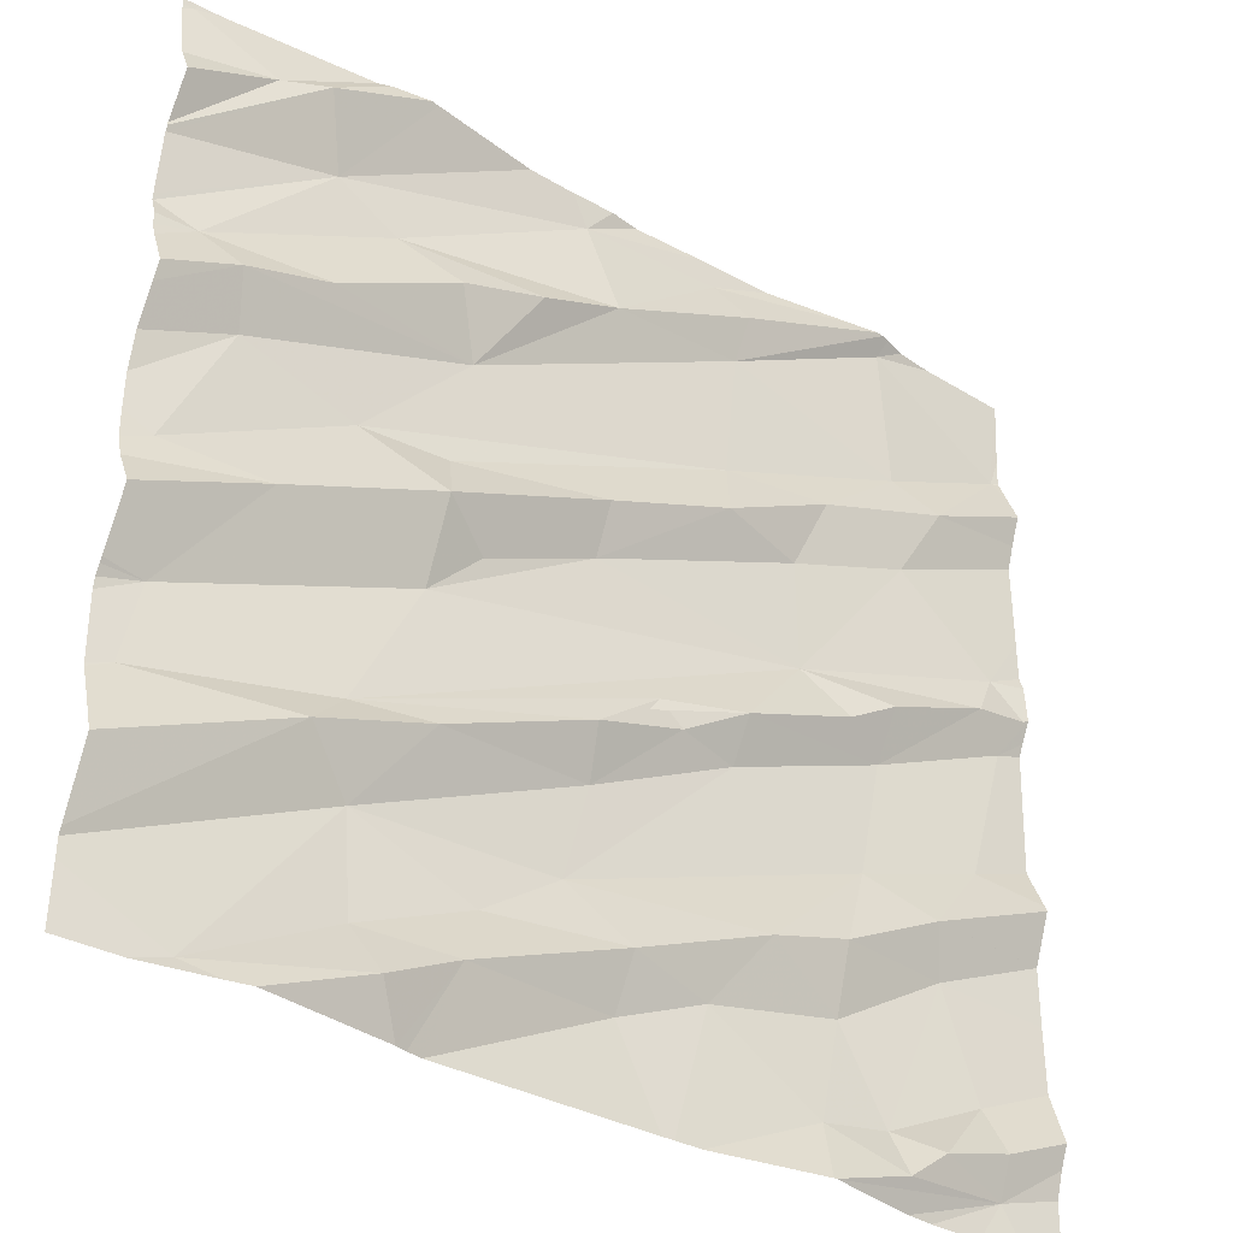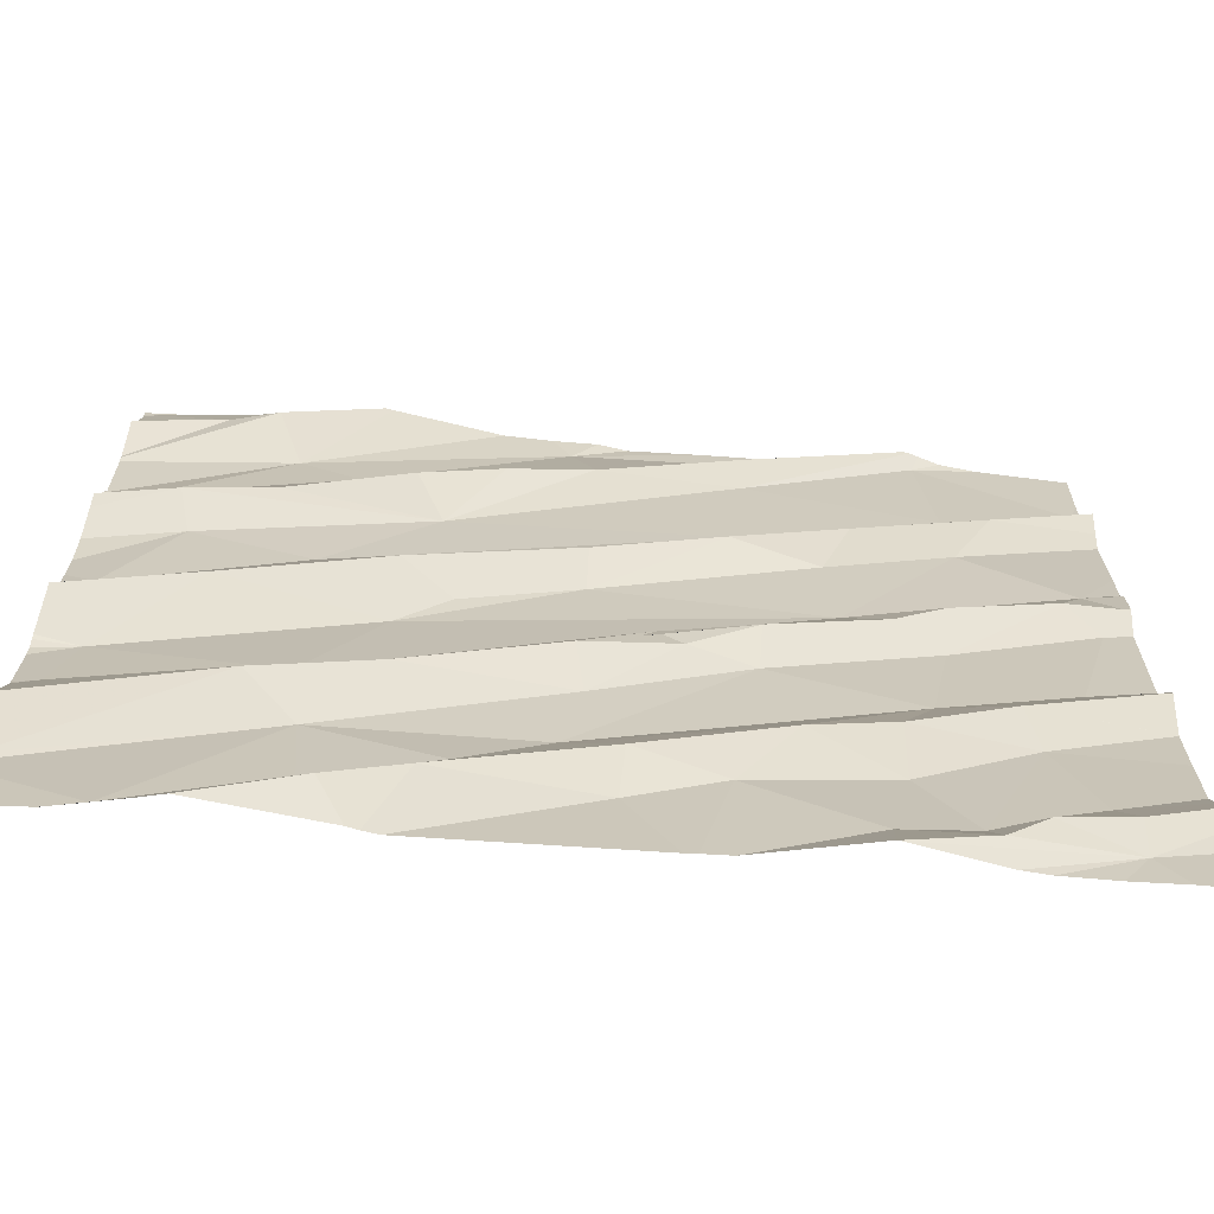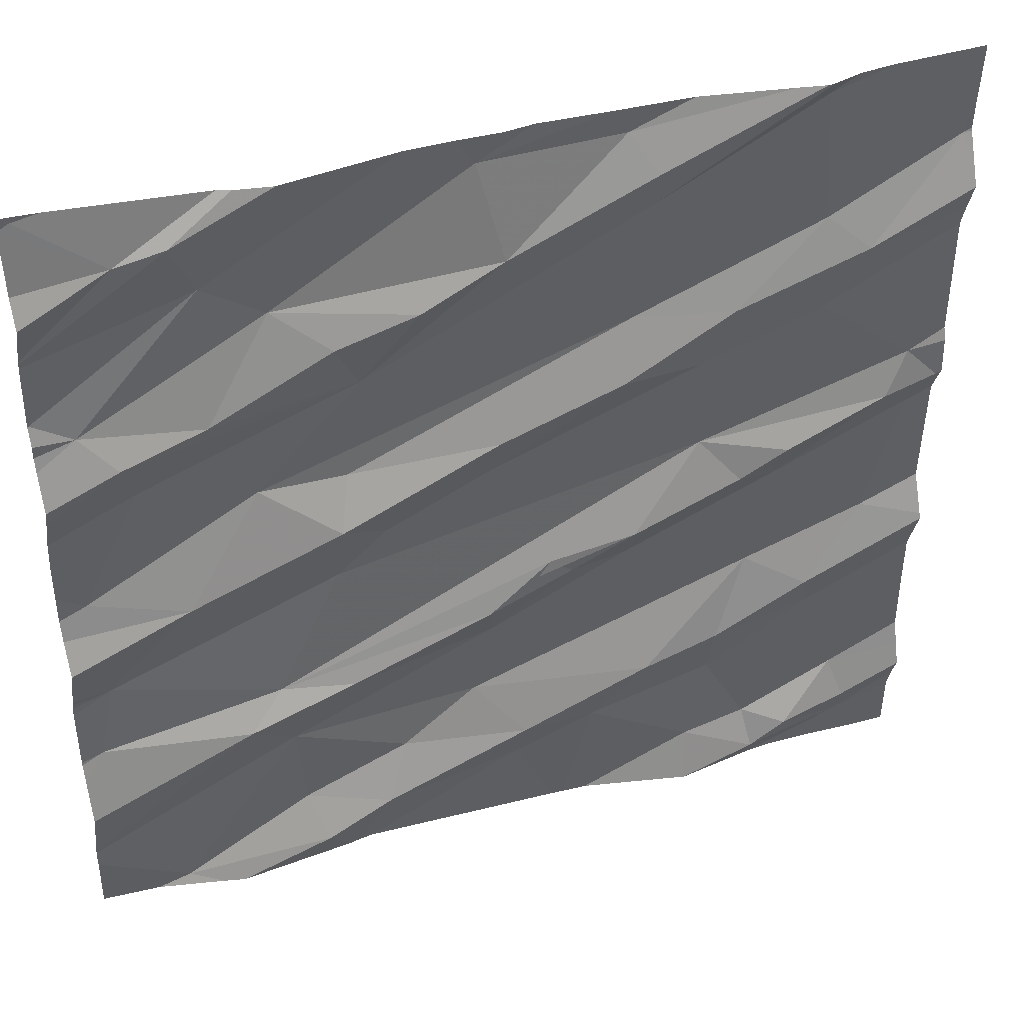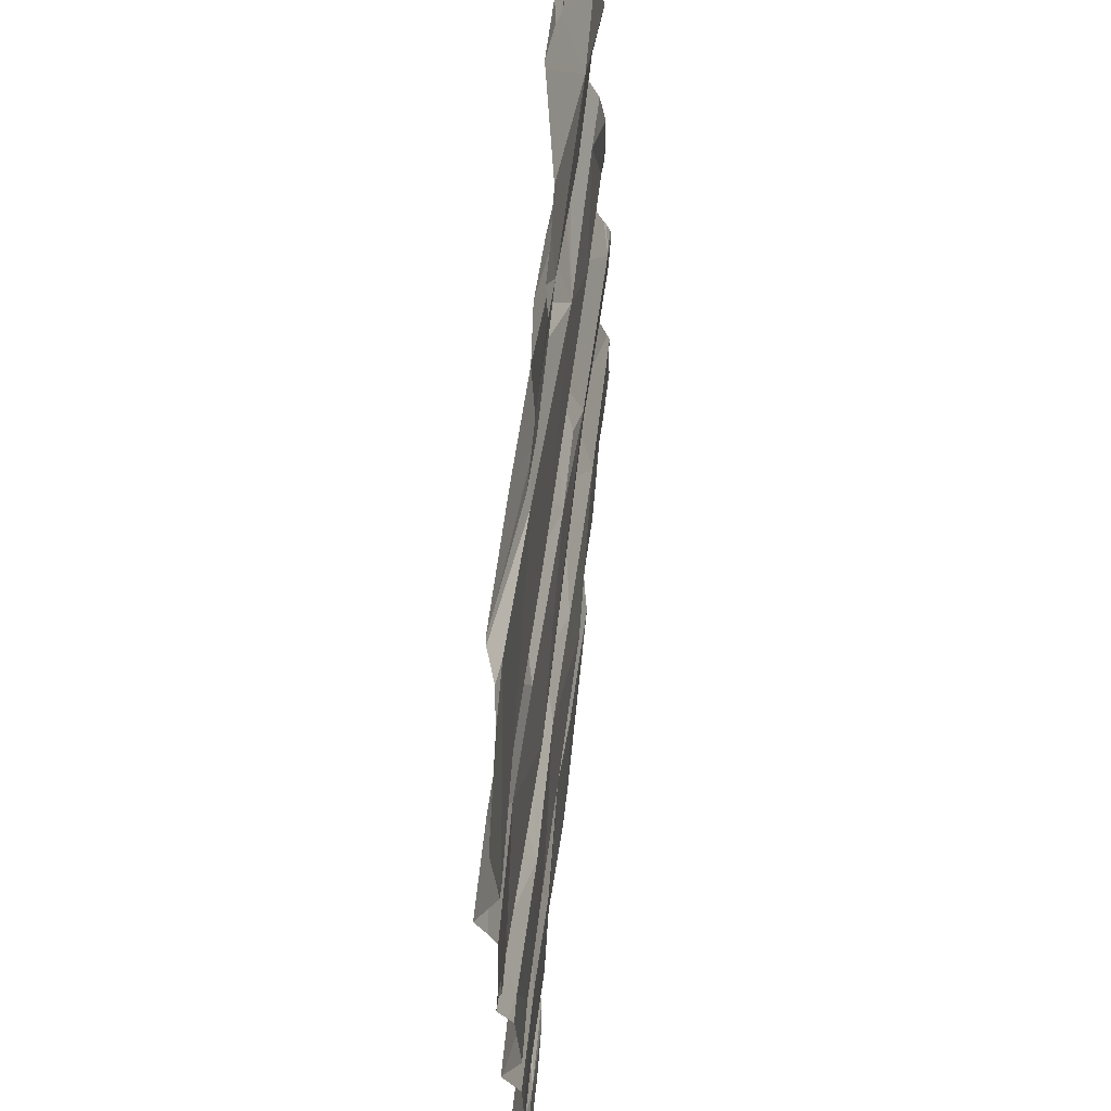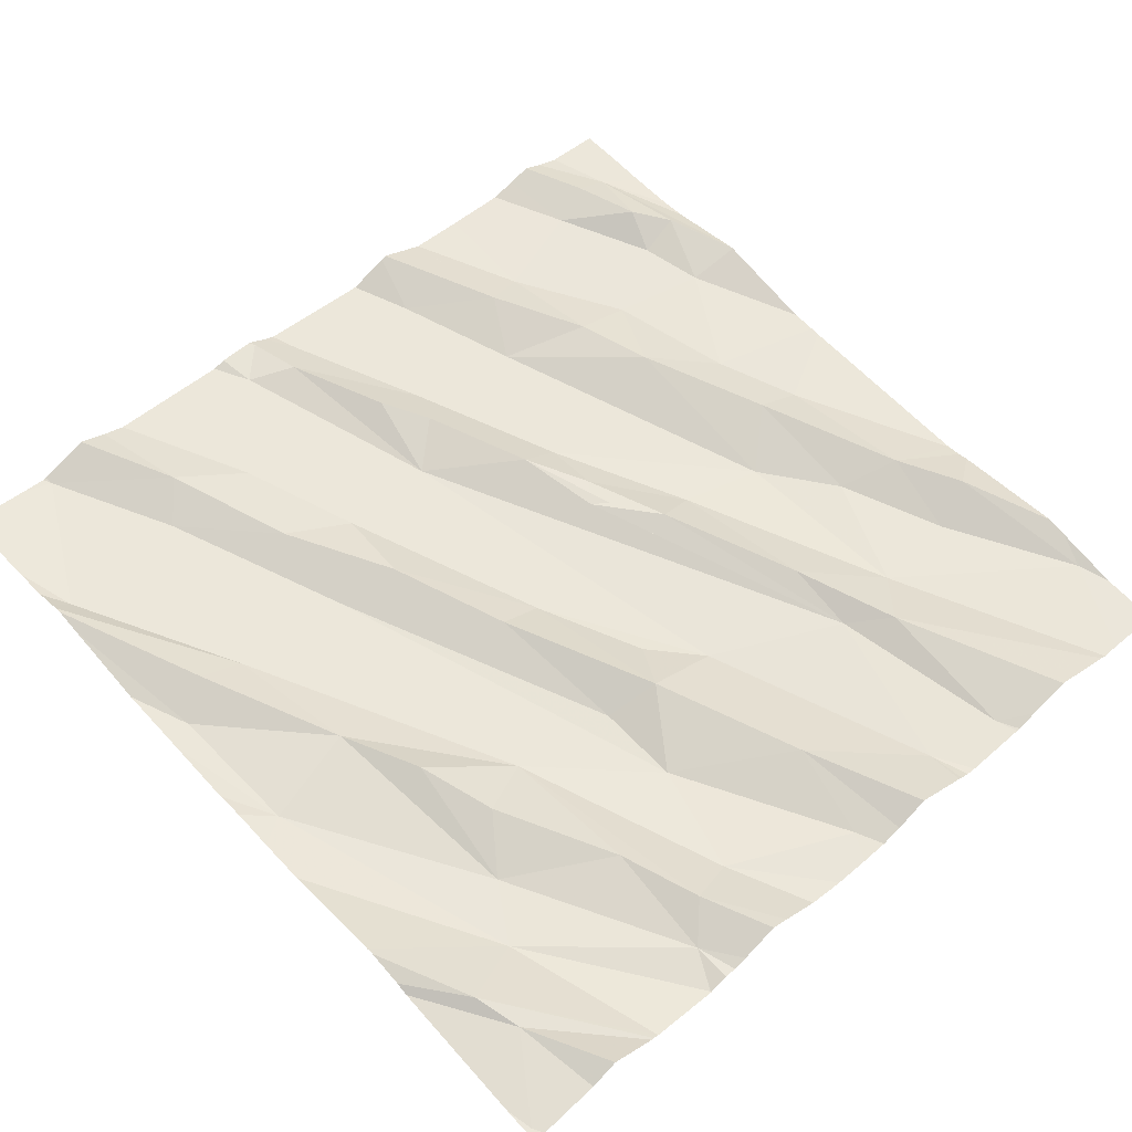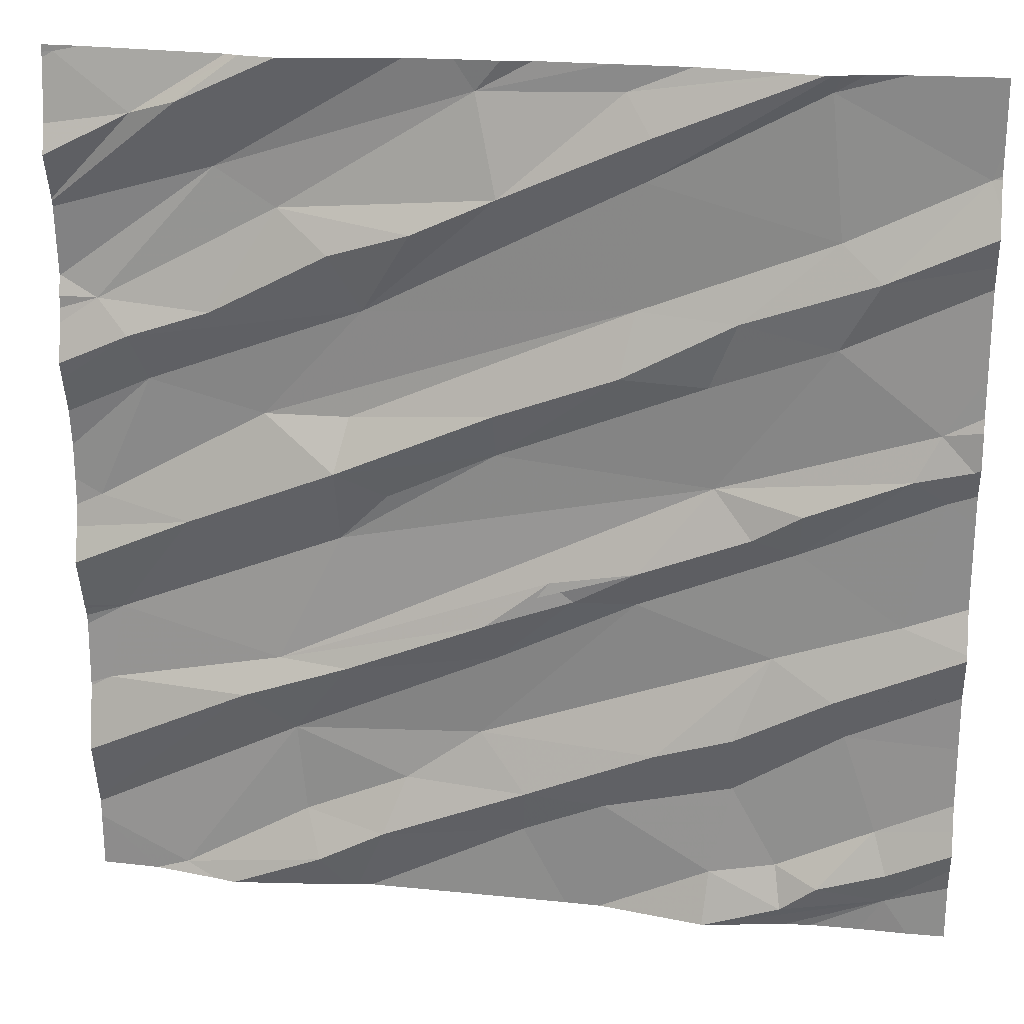
<metadata>
{"format":"obj","ext":"obj","renderer":"f3d","projection":"perspective","resolution":1024,"background":"white","views":[{"elev":-37.1,"azim":-40.0,"up":"+Y"},{"elev":-70.5,"azim":-9.0,"up":"+Y"},{"elev":41.7,"azim":-22.2,"up":"+Y"},{"elev":64.0,"azim":90.7,"up":"+Y"},{"elev":54.0,"azim":-132.4,"up":"+Z"},{"elev":22.2,"azim":4.9,"up":"+Y"}]}
</metadata>
<code>
v -37.51 276.7 503.8
v -39.22 275.6 503.7
v -39.39 277.5 503.7
v -37.51 275.9 503.8
v -38.91 277.5 503.8
v -39 277.5 503.8
v -38.93 277.5 503.8
v -38.03 275.7 503.8
v -39.03 277.5 503.7
v -38.44 275.8 503.7
v -38.68 277.5 503.7
v -38.42 277.5 503.8
v -37.87 275.6 503.8
v -37.64 275.7 503.8
v -38.9 275.7 503.7
v -38.27 275.6 503.7
v -39.37 276.1 503.6
v -37.51 276.6 503.8
v -37.51 276.8 503.8
v -39.05 276.1 503.7
v -38.98 276.2 503.7
v -37.51 276.9 503.8
v -38.95 276 503.7
v -38.93 275.8 503.7
v -39.33 276.2 503.6
v -37.51 276.8 503.8
v -37.51 276.7 503.8
v -37.51 275.8 503.8
v -37.51 276.2 503.8
v -38.52 276.3 503.8
v -38.82 276.2 503.7
v -38.5 276.2 503.7
v -37.91 276.2 503.8
v -38.54 276 503.7
v -38.2 276.3 503.7
v -37.98 275.9 503.8
v -38.26 275.8 503.7
v -38.7 275.9 503.7
v -38.43 275.9 503.8
v -38.33 276.3 503.8
v -37.99 276 503.8
v -38.15 276 503.8
v -38.75 275.7 503.7
v -37.75 276.1 503.8
v -37.78 276.2 503.8
v -37.88 275.7 503.8
v -37.79 275.7 503.8
v -37.65 275.7 503.8
v -38.34 275.6 503.7
v -38.79 275.6 503.7
v -38.04 275.6 503.8
v -38.03 275.6 503.8
v -37.64 276.3 503.8
v -37.8 275.6 503.8
v -37.67 275.8 503.8
v -39.16 276.5 503.7
v -39.26 276.9 503.7
v -39.09 277 503.7
v -39.36 276.5 503.7
v -38.99 276.7 503.7
v -39.33 277 503.7
v -39.41 277 503.7
v -39.07 277.3 503.7
v -39.23 276.8 503.7
v -38.83 276.4 503.7
v -38.77 277 503.7
v -39.33 277.5 503.7
v -37.51 275.9 503.8
v -38.95 277.2 503.7
v -38.84 276.6 503.8
v -37.51 276.3 503.8
v -37.51 276.3 503.8
v -37.51 275.7 503.8
v -37.51 275.8 503.8
v -38.38 276.4 503.8
v -38.73 276.5 503.7
v -38.2 276.4 503.8
v -37.73 277.1 503.8
v -38.01 277 503.8
v -38.5 276.7 503.7
v -38.21 277 503.8
v -38.5 276.8 503.8
v -38.81 276.7 503.7
v -38.84 277.1 503.8
v -38.04 276.6 503.8
v -38.24 276.9 503.8
v -37.96 276.5 503.8
v -37.86 276.5 503.8
v -37.81 276.9 503.8
v -38.06 276.8 503.8
v -37.81 277.2 503.8
v -37.86 276.6 503.8
v -39.1 275.6 503.7
v -37.69 275.6 503.8
v -37.64 276.7 503.8
v -37.85 275.6 503.8
v -37.59 276.8 503.8
v -38.04 275.6 503.8
v -37.59 275.6 503.8
v -37.57 276.6 503.8
v -37.52 276.7 503.8
v -38.82 275.6 503.7
v -37.84 277.5 503.8
v -37.51 276.2 503.8
v -37.51 276 503.8
v -39.23 277.4 503.7
v -39.39 277.5 503.7
v -39.13 277.4 503.8
v -37.84 277.5 503.8
v -38.2 277.3 503.8
v -38.49 277.2 503.8
v -38.19 277.4 503.8
v -38.54 277.4 503.7
v -38.67 277.1 503.8
v -38.24 277.4 503.8
v -38.32 275.6 503.7
v -39.15 275.6 503.7
v -38.84 275.6 503.7
v -37.53 277.3 503.8
v -38.27 277.5 503.8
v -37.83 277.5 503.8
v -39.42 275.7 503.6
v -39.42 276 503.6
v -39.42 276.1 503.6
v -39.42 276.4 503.7
v -39.42 276.2 503.7
v -39.42 275.9 503.7
v -39.42 275.8 503.6
v -39.42 276 503.7
v -39.42 276.2 503.6
v -39.42 276.2 503.6
v -39.42 276.2 503.6
v -39.42 275.7 503.6
v -39.42 276.9 503.7
v -39.42 276.8 503.7
v -39.42 276.4 503.7
v -39.42 276.5 503.7
v -39.42 276.7 503.7
v -39.42 276.6 503.7
v -39.42 276.8 503.7
v -39.42 276.5 503.7
v -39.42 277 503.7
v -39.42 277 503.7
v -39.42 277 503.7
v -39.42 276.9 503.7
v -39.42 277.2 503.7
v -39.42 277.3 503.7
v -39.42 277.5 503.7
v -39.42 277.5 503.7
v -39.42 277.2 503.7
v -39.42 277.3 503.7
v -39.42 277.2 503.7
v -37.51 277.1 503.8
v -37.51 277.1 503.8
v -37.51 277.2 503.9
v -37.51 276.4 503.8
v -37.51 276.6 503.8
v -37.51 277.3 503.8
v -37.51 277.3 503.8
v -37.51 277.2 503.8
v -37.51 277.4 503.8
v -37.51 275.6 503.8
v -39.28 275.6 503.6
v -39.29 275.6 503.6
v -39.42 275.6 503.6
v -37.86 277.5 503.8
v -37.92 277.5 503.8
v -38.48 277.5 503.8
v -38.58 277.5 503.8
v -38.11 277.5 503.8
v -37.78 277.5 503.8
v -39.41 277.5 503.7
v -39.42 277.5 503.7
v -37.7 277.5 503.8
v -37.51 277.5 503.8
v -37.51 277.5 503.8
f 168 113 12
f 171 109 174
f 167 115 166
f 166 112 103
f 52 13 98
f 25 56 125
f 24 23 2
f 159 119 158
f 15 2 117
f 127 17 129
f 158 119 160
f 170 115 167
f 15 24 2
f 21 25 17
f 23 20 128
f 122 23 133
f 124 25 131
f 20 21 17
f 157 100 156
f 21 31 30
f 33 35 34
f 8 36 37
f 103 110 121
f 38 34 23
f 39 10 37
f 40 32 35
f 42 41 33
f 43 15 118
f 39 38 43
f 34 32 23
f 10 39 43
f 50 43 102
f 20 23 31
f 21 20 31
f 37 10 49
f 32 34 35
f 39 34 38
f 42 39 37
f 41 36 44
f 13 8 51
f 41 42 36
f 32 40 30
f 45 33 41
f 37 36 42
f 36 8 46
f 34 39 42
f 65 25 21
f 15 43 24
f 13 46 8
f 23 24 38
f 43 38 24
f 31 23 32
f 32 30 31
f 16 37 116
f 42 33 34
f 45 41 44
f 14 48 47
f 169 113 168
f 71 45 72
f 121 109 171
f 44 36 46
f 45 53 33
f 48 55 47
f 55 46 47
f 47 13 14
f 45 44 104
f 68 48 28
f 53 88 33
f 164 2 122
f 46 55 44
f 105 55 4
f 47 46 13
f 48 14 74
f 56 60 59
f 62 61 63
f 56 25 65
f 58 57 66
f 64 60 66
f 57 61 134
f 58 69 61
f 61 57 58
f 57 64 66
f 56 70 60
f 136 59 137
f 120 113 115
f 138 57 140
f 156 53 71
f 163 2 164
f 155 78 154
f 60 64 59
f 162 73 99
f 61 62 142
f 154 78 153
f 59 64 139
f 40 75 30
f 35 77 40
f 70 76 80
f 82 81 83
f 80 82 70
f 76 70 65
f 66 84 58
f 69 58 84
f 21 85 65
f 21 30 75
f 70 56 65
f 76 65 80
f 70 83 60
f 81 82 86
f 81 66 60
f 77 85 21
f 77 87 85
f 35 88 77
f 79 90 89
f 80 90 86
f 79 78 91
f 81 86 79
f 88 87 77
f 86 90 79
f 85 87 92
f 88 35 33
f 77 75 40
f 91 81 79
f 60 83 81
f 85 89 90
f 70 82 83
f 86 82 80
f 85 80 65
f 90 80 85
f 75 77 21
f 88 92 87
f 92 95 85
f 116 37 49
f 95 97 85
f 100 95 88
f 19 101 27
f 102 43 118
f 27 100 1
f 95 100 101
f 89 97 22
f 78 89 153
f 12 113 120
f 97 95 101
f 78 79 89
f 118 15 93
f 100 53 156
f 88 95 92
f 97 89 85
f 100 88 53
f 11 63 113
f 153 89 22
f 93 15 117
f 143 63 150
f 1 100 18
f 106 108 6
f 67 106 9
f 106 107 149
f 150 108 152
f 108 106 146
f 69 63 61
f 91 109 110
f 110 81 91
f 110 112 111
f 66 111 114
f 81 110 66
f 112 115 111
f 66 110 111
f 110 109 121
f 115 112 166
f 11 113 169
f 69 113 63
f 120 115 170
f 7 63 5
f 69 84 114
f 111 115 113
f 84 66 114
f 111 69 114
f 113 69 111
f 112 110 103
f 99 14 94
f 109 91 119
f 119 78 155
f 175 161 176
f 91 78 119
f 5 63 11
f 18 100 157
f 164 122 165
f 94 14 54
f 122 2 23
f 123 17 124
f 27 101 100
f 98 13 51
f 124 17 25
f 125 56 136
f 126 25 125
f 22 97 26
f 9 106 6
f 127 20 17
f 128 20 127
f 26 97 19
f 19 97 101
f 129 17 123
f 54 14 96
f 130 25 132
f 131 25 130
f 28 48 74
f 7 108 63
f 132 25 126
f 133 23 128
f 96 14 52
f 4 55 68
f 134 61 145
f 135 57 134
f 68 55 48
f 136 56 59
f 52 14 13
f 29 45 104
f 137 59 141
f 138 64 57
f 139 64 138
f 72 45 29
f 50 10 43
f 140 57 135
f 141 59 139
f 142 62 143
f 71 53 45
f 73 14 99
f 143 62 63
f 144 61 142
f 6 108 7
f 49 10 50
f 145 61 144
f 146 106 147
f 74 14 73
f 105 44 55
f 147 106 151
f 16 8 37
f 148 107 3
f 149 107 148
f 67 107 106
f 104 44 105
f 150 63 108
f 151 106 149
f 51 8 16
f 152 108 146
f 160 119 155
f 3 107 67
f 174 119 175
f 161 119 159
f 117 2 163
f 172 148 3
f 173 148 172
f 174 109 119
f 175 119 161

</code>
